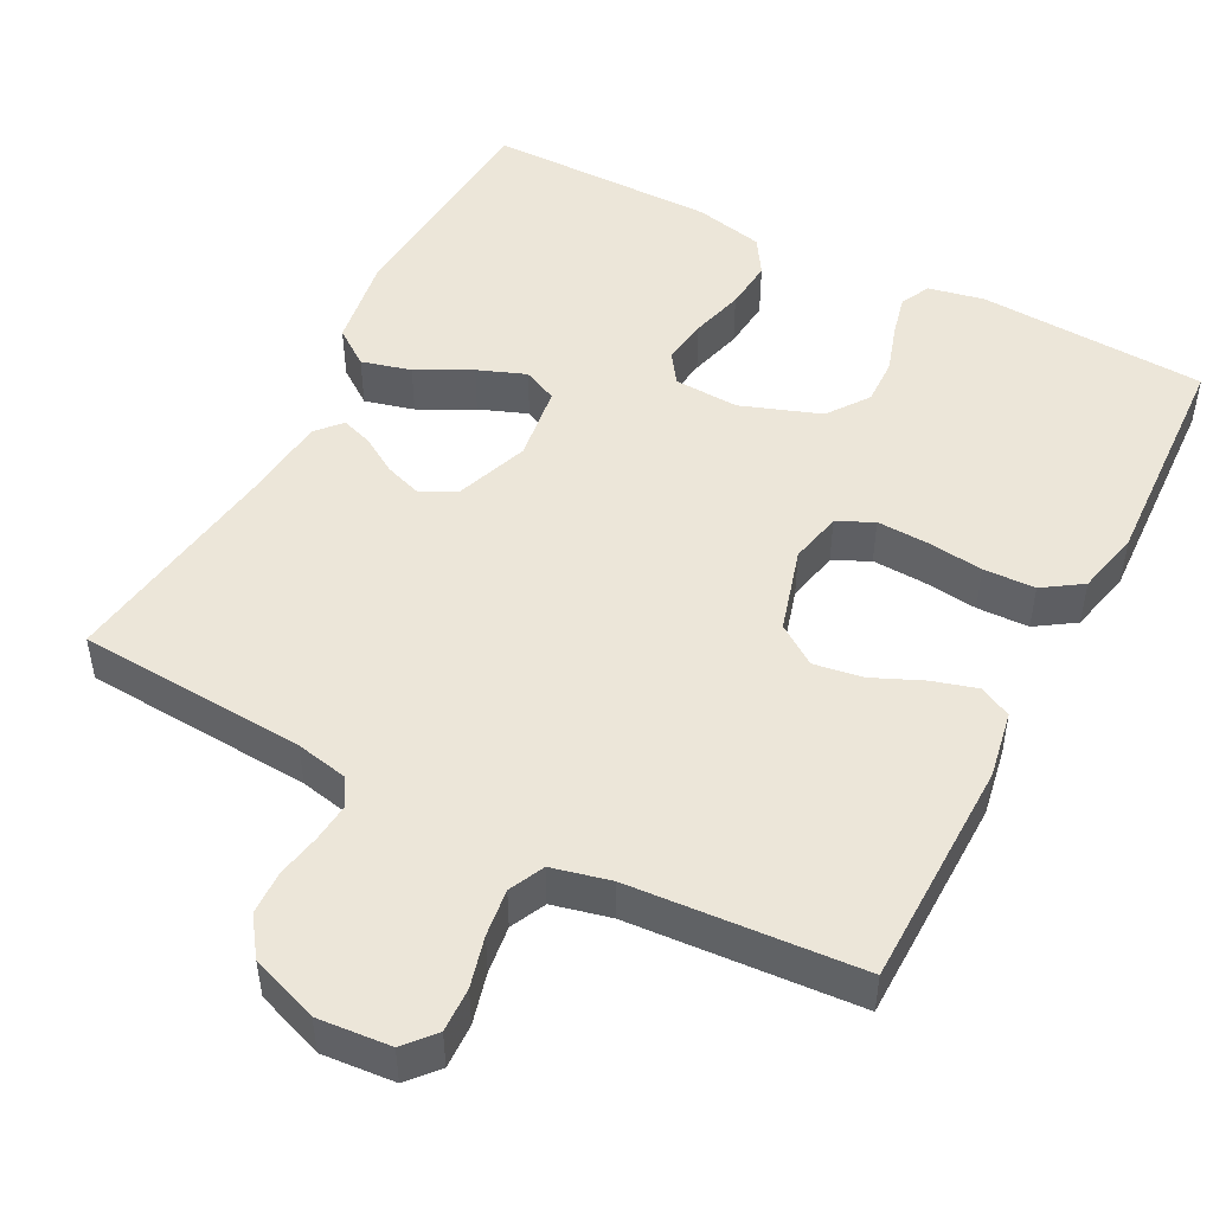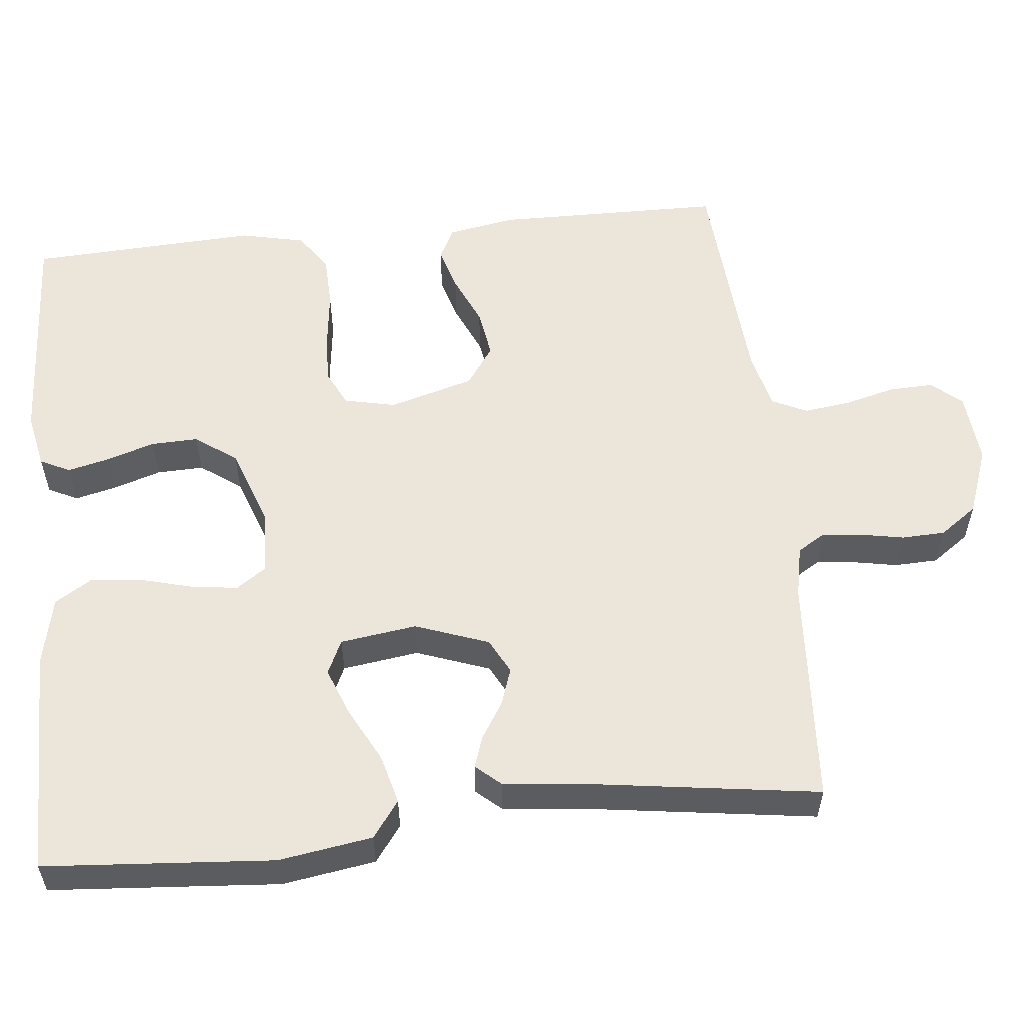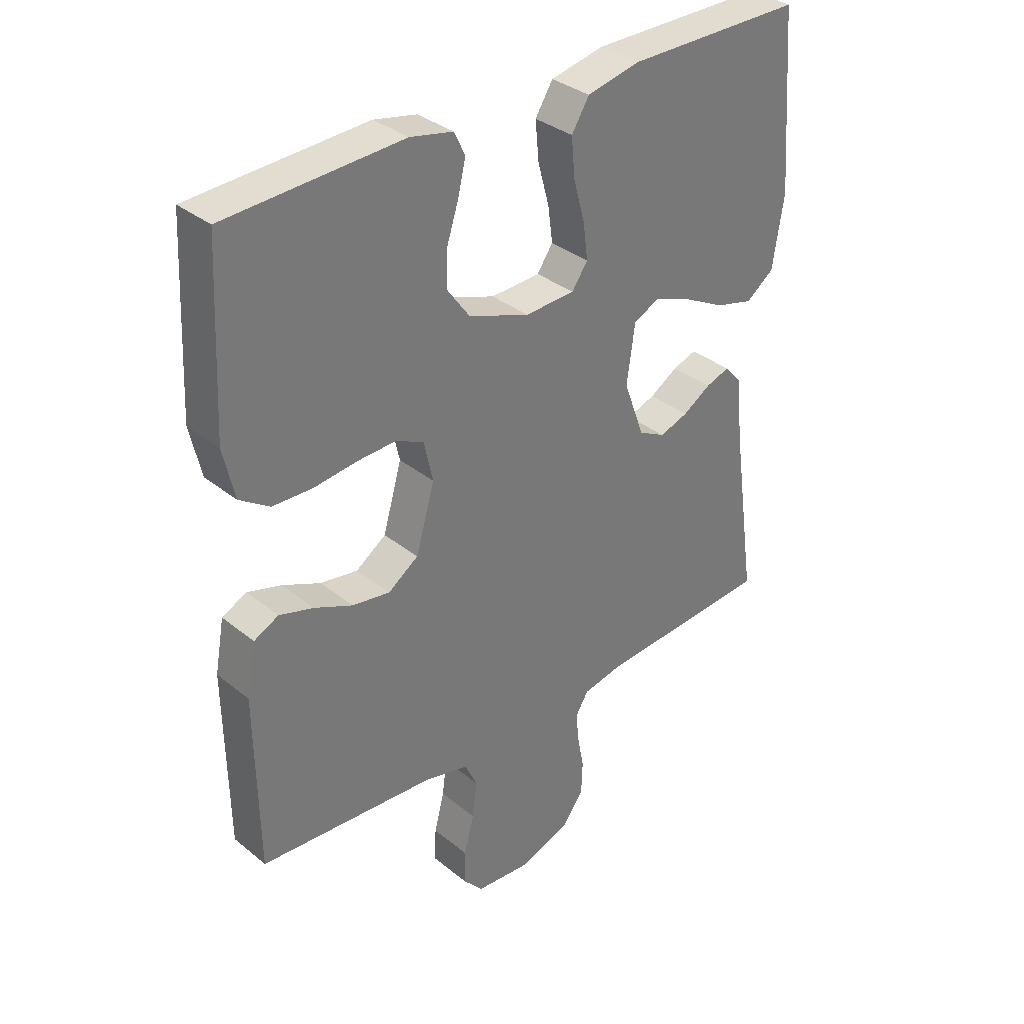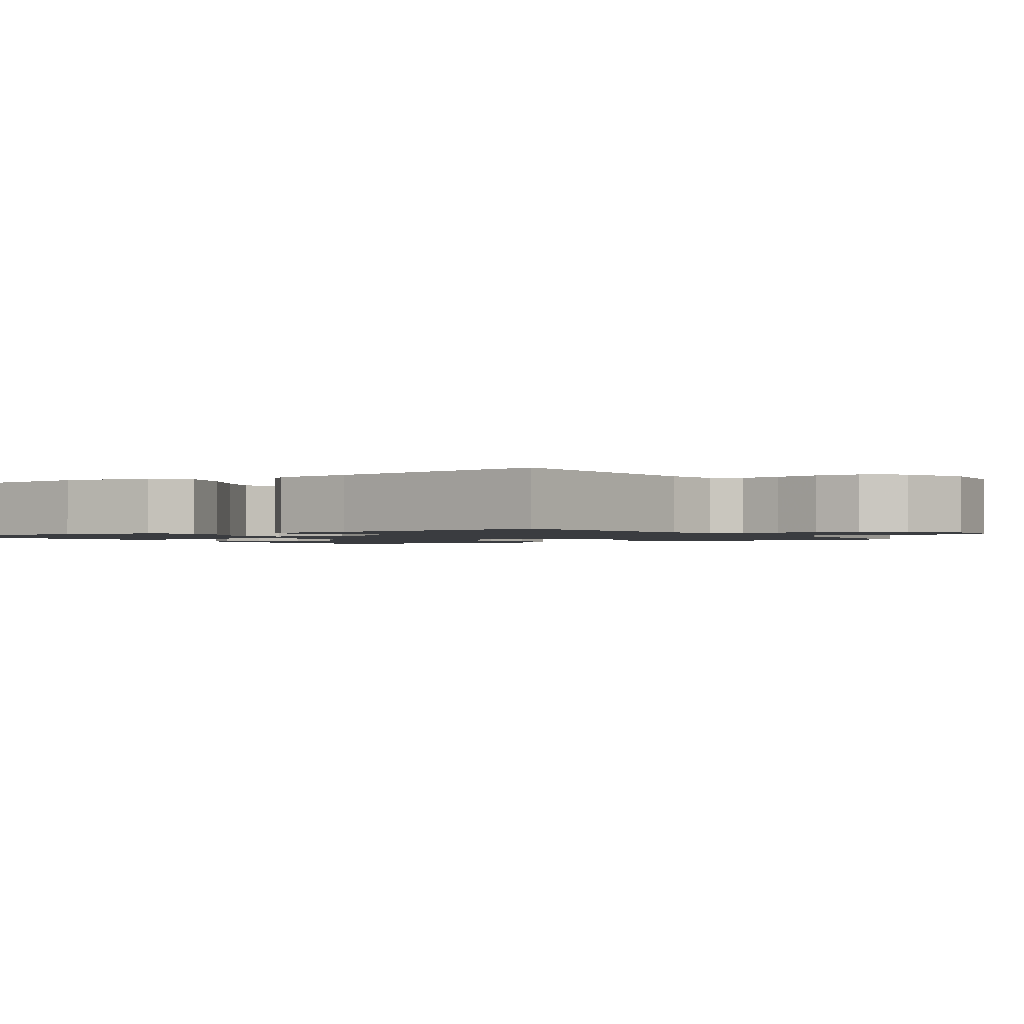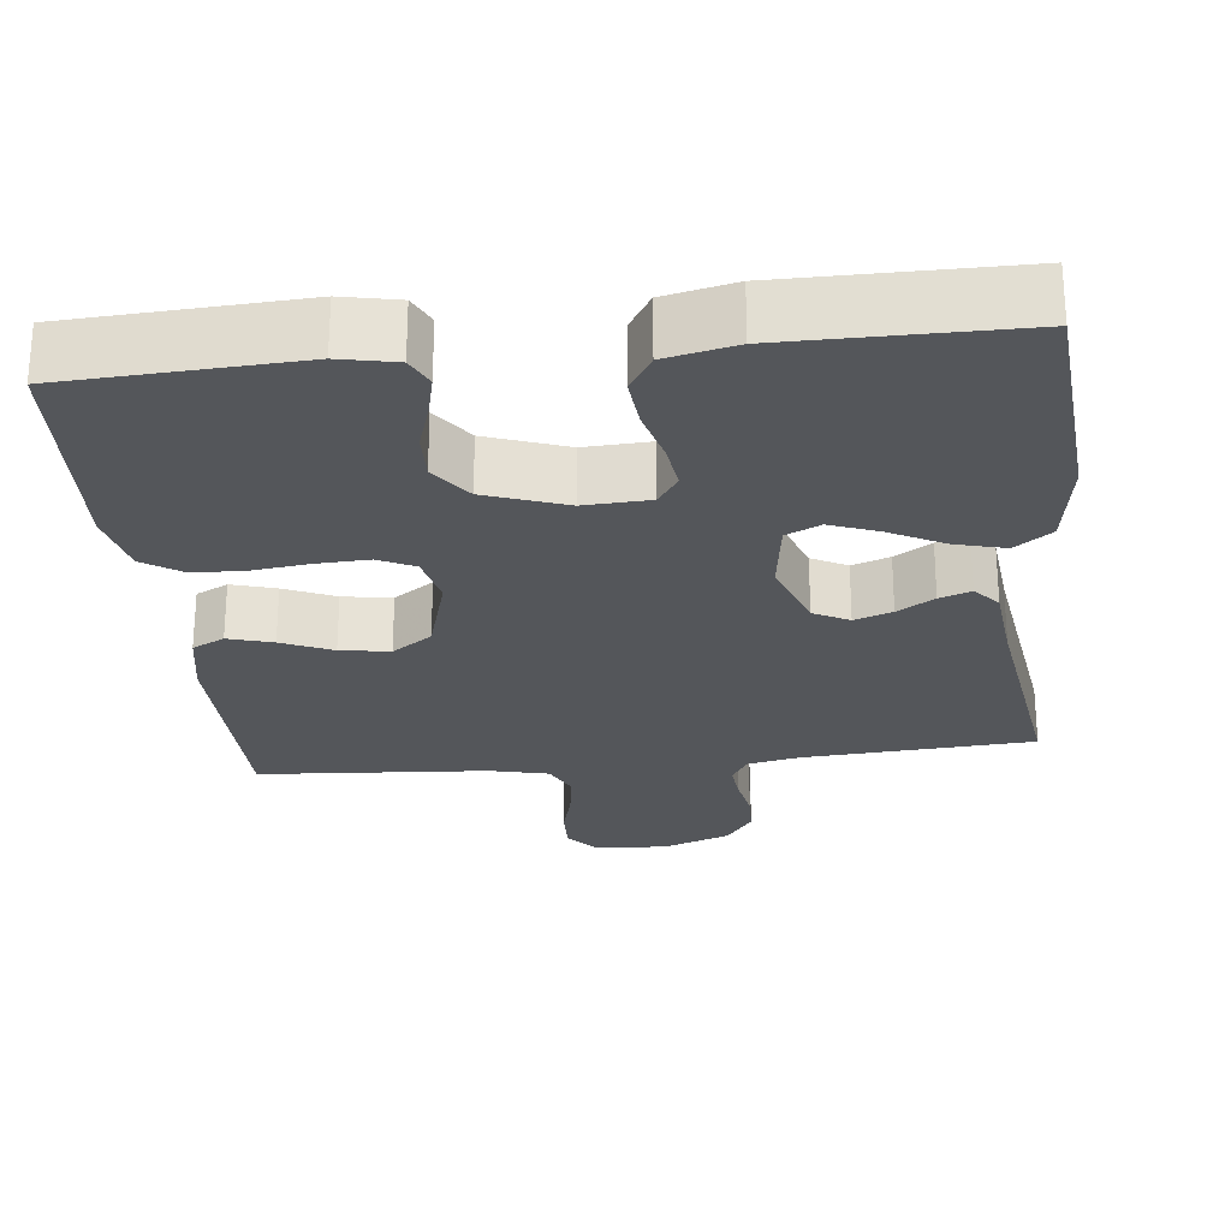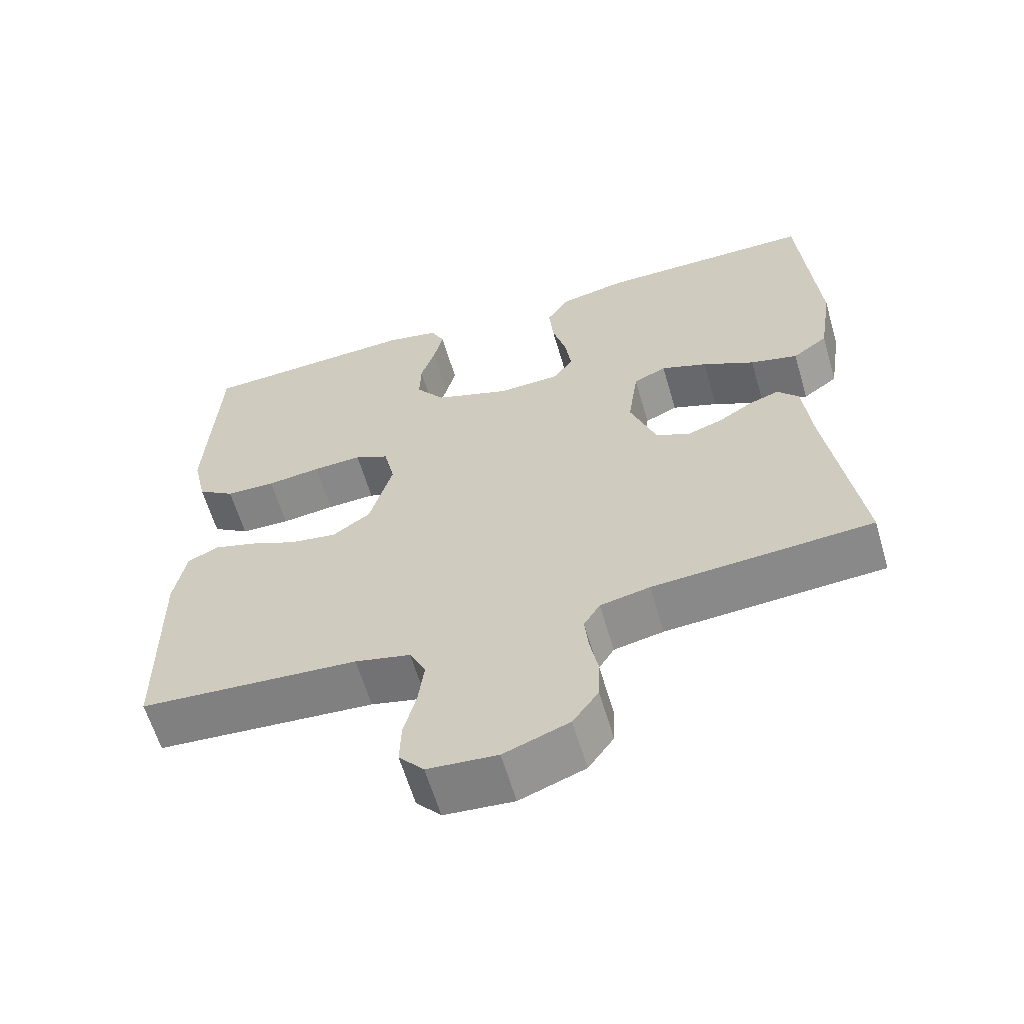
<metadata>
{"format":"obj","ext":"obj","renderer":"f3d","projection":"perspective","resolution":1024,"background":"white","views":[{"elev":48.9,"azim":-152.5,"up":"+Y"},{"elev":55.9,"azim":84.0,"up":"+Y"},{"elev":34.2,"azim":-42.6,"up":"+Z"},{"elev":-1.5,"azim":123.1,"up":"+Y"},{"elev":-25.6,"azim":6.2,"up":"+Y"},{"elev":-61.7,"azim":16.3,"up":"+Z"}]}
</metadata>
<code>
v -0.5 0.07 0.5
v -0.2 0.07 0.516
v -0.127 0.07 0.501
v -0.108 0.07 0.462
v -0.121 0.07 0.407
v -0.141 0.07 0.345
v -0.143 0.07 0.283
v -0.104 0.07 0.229
v 0 0.07 0.192
v 0.085 0.07 0.196
v 0.112 0.07 0.235
v 0.104 0.07 0.296
v 0.085 0.07 0.366
v 0.079 0.07 0.432
v 0.109 0.07 0.48
v 0.2 0.07 0.5
v 0.5 0.07 0.5
v 0.523 0.07 0.2
v 0.504 0.07 0.078
v 0.456 0.07 0.043
v 0.391 0.07 0.06
v 0.32 0.07 0.097
v 0.257 0.07 0.121
v 0.212 0.07 0.1
v 0.198 0.07 0
v 0.233 0.07 -0.096
v 0.279 0.07 -0.12
v 0.328 0.07 -0.103
v 0.376 0.07 -0.073
v 0.417 0.07 -0.059
v 0.446 0.07 -0.092
v 0.457 0.07 -0.2
v 0.5 0.07 -0.5
v 0.2 0.07 -0.52
v 0.132 0.07 -0.534
v 0.11 0.07 -0.57
v 0.115 0.07 -0.621
v 0.126 0.07 -0.679
v 0.124 0.07 -0.736
v 0.089 0.07 -0.785
v 0 0.07 -0.818
v -0.095 0.07 -0.81
v -0.129 0.07 -0.771
v -0.127 0.07 -0.713
v -0.11 0.07 -0.647
v -0.102 0.07 -0.585
v -0.124 0.07 -0.539
v -0.2 0.07 -0.521
v -0.5 0.07 -0.5
v -0.504 0.07 -0.2
v -0.488 0.07 -0.112
v -0.446 0.07 -0.091
v -0.388 0.07 -0.108
v -0.322 0.07 -0.137
v -0.258 0.07 -0.147
v -0.206 0.07 -0.111
v -0.174 0.07 0
v -0.189 0.07 0.068
v -0.236 0.07 0.091
v -0.303 0.07 0.088
v -0.377 0.07 0.079
v -0.445 0.07 0.081
v -0.496 0.07 0.115
v -0.515 0.07 0.2
v -0.5 0 0.5
v -0.2 0 0.516
v -0.127 0 0.501
v -0.108 0 0.462
v -0.121 0 0.407
v -0.141 0 0.345
v -0.143 0 0.283
v -0.104 0 0.229
v 0 0 0.192
v 0.085 0 0.196
v 0.112 0 0.235
v 0.104 0 0.296
v 0.085 0 0.366
v 0.079 0 0.432
v 0.109 0 0.48
v 0.2 0 0.5
v 0.5 0 0.5
v 0.523 0 0.2
v 0.504 0 0.078
v 0.456 0 0.043
v 0.391 0 0.06
v 0.32 0 0.097
v 0.257 0 0.121
v 0.212 0 0.1
v 0.198 0 0
v 0.233 0 -0.096
v 0.279 0 -0.12
v 0.328 0 -0.103
v 0.376 0 -0.073
v 0.417 0 -0.059
v 0.446 0 -0.092
v 0.457 0 -0.2
v 0.5 0 -0.5
v 0.2 0 -0.52
v 0.132 0 -0.534
v 0.11 0 -0.57
v 0.115 0 -0.621
v 0.126 0 -0.679
v 0.124 0 -0.736
v 0.089 0 -0.785
v 0 0 -0.818
v -0.095 0 -0.81
v -0.129 0 -0.771
v -0.127 0 -0.713
v -0.11 0 -0.647
v -0.102 0 -0.585
v -0.124 0 -0.539
v -0.2 0 -0.521
v -0.5 0 -0.5
v -0.504 0 -0.2
v -0.488 0 -0.112
v -0.446 0 -0.091
v -0.388 0 -0.108
v -0.322 0 -0.137
v -0.258 0 -0.147
v -0.206 0 -0.111
v -0.174 0 0
v -0.189 0 0.068
v -0.236 0 0.091
v -0.303 0 0.088
v -0.377 0 0.079
v -0.445 0 0.081
v -0.496 0 0.115
v -0.515 0 0.2
f 60 61 62 63
f 59 60 63 64
f 51 52 53 54
f 51 54 55
f 48 49 50 51
f 47 48 51 55
f 46 47 55 56
f 42 43 44 45
f 42 45 46
f 41 42 46
f 37 38 39 40
f 36 37 40 41
f 32 33 34
f 32 34 35
f 31 32 35
f 28 29 30 31
f 27 28 31 35
f 26 27 35 36
f 19 20 21 22
f 19 22 23
f 18 19 23
f 17 18 23
f 16 17 23 24
f 12 13 14 15
f 11 12 15 16
f 3 4 5 6
f 1 2 3 6
f 59 64 1 6
f 58 59 6 7
f 57 58 7 8
f 56 57 8 9
f 46 56 9 10
f 41 46 10 11
f 25 26 36 41
f 24 25 41
f 11 16 24 41
f 127 126 125 124
f 128 127 124 123
f 118 117 116 115
f 119 118 115
f 115 114 113 112
f 119 115 112 111
f 120 119 111 110
f 109 108 107 106
f 110 109 106
f 110 106 105
f 104 103 102 101
f 105 104 101 100
f 98 97 96
f 99 98 96
f 99 96 95
f 95 94 93 92
f 99 95 92 91
f 100 99 91 90
f 86 85 84 83
f 87 86 83
f 87 83 82
f 87 82 81
f 88 87 81 80
f 79 78 77 76
f 80 79 76 75
f 70 69 68 67
f 70 67 66 65
f 70 65 128 123
f 71 70 123 122
f 72 71 122 121
f 73 72 121 120
f 74 73 120 110
f 75 74 110 105
f 105 100 90 89
f 105 89 88
f 105 88 80 75
f 1 65 66 2
f 2 66 67 3
f 3 67 68 4
f 4 68 69 5
f 5 69 70 6
f 6 70 71 7
f 7 71 72 8
f 8 72 73 9
f 9 73 74 10
f 10 74 75 11
f 11 75 76 12
f 12 76 77 13
f 13 77 78 14
f 14 78 79 15
f 15 79 80 16
f 16 80 81 17
f 17 81 82 18
f 18 82 83 19
f 19 83 84 20
f 20 84 85 21
f 21 85 86 22
f 22 86 87 23
f 23 87 88 24
f 24 88 89 25
f 25 89 90 26
f 26 90 91 27
f 27 91 92 28
f 28 92 93 29
f 29 93 94 30
f 30 94 95 31
f 31 95 96 32
f 32 96 97 33
f 33 97 98 34
f 34 98 99 35
f 35 99 100 36
f 36 100 101 37
f 37 101 102 38
f 38 102 103 39
f 39 103 104 40
f 40 104 105 41
f 41 105 106 42
f 42 106 107 43
f 43 107 108 44
f 44 108 109 45
f 45 109 110 46
f 46 110 111 47
f 47 111 112 48
f 48 112 113 49
f 49 113 114 50
f 50 114 115 51
f 51 115 116 52
f 52 116 117 53
f 53 117 118 54
f 54 118 119 55
f 55 119 120 56
f 56 120 121 57
f 57 121 122 58
f 58 122 123 59
f 59 123 124 60
f 60 124 125 61
f 61 125 126 62
f 62 126 127 63
f 63 127 128 64
f 64 128 65 1

</code>
